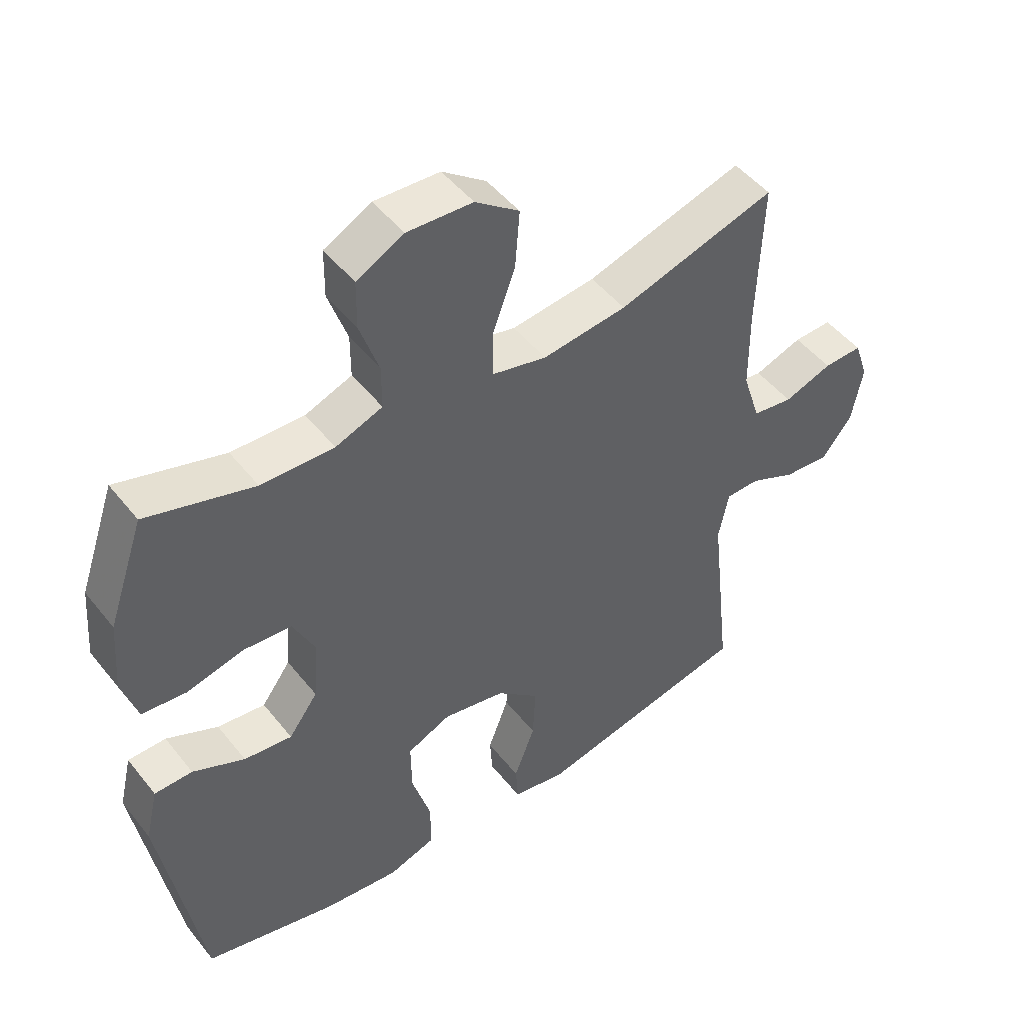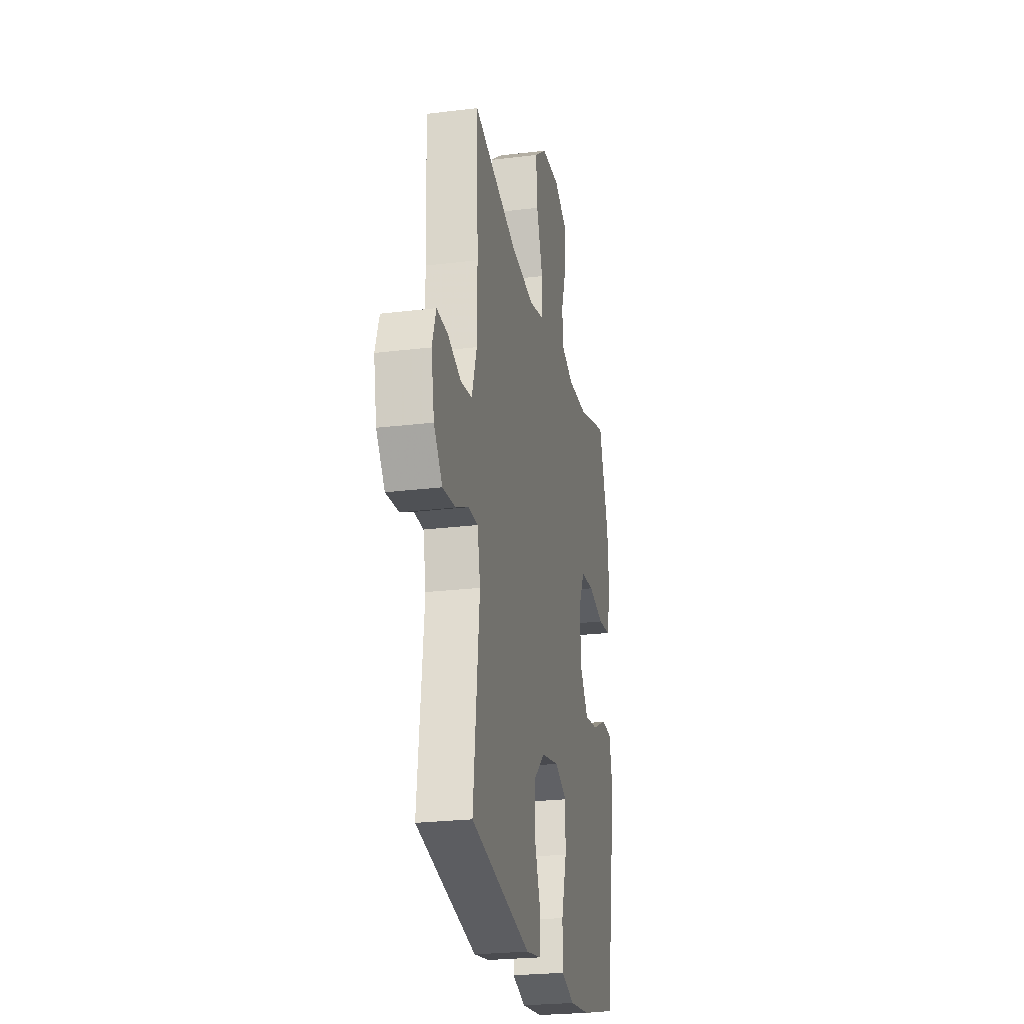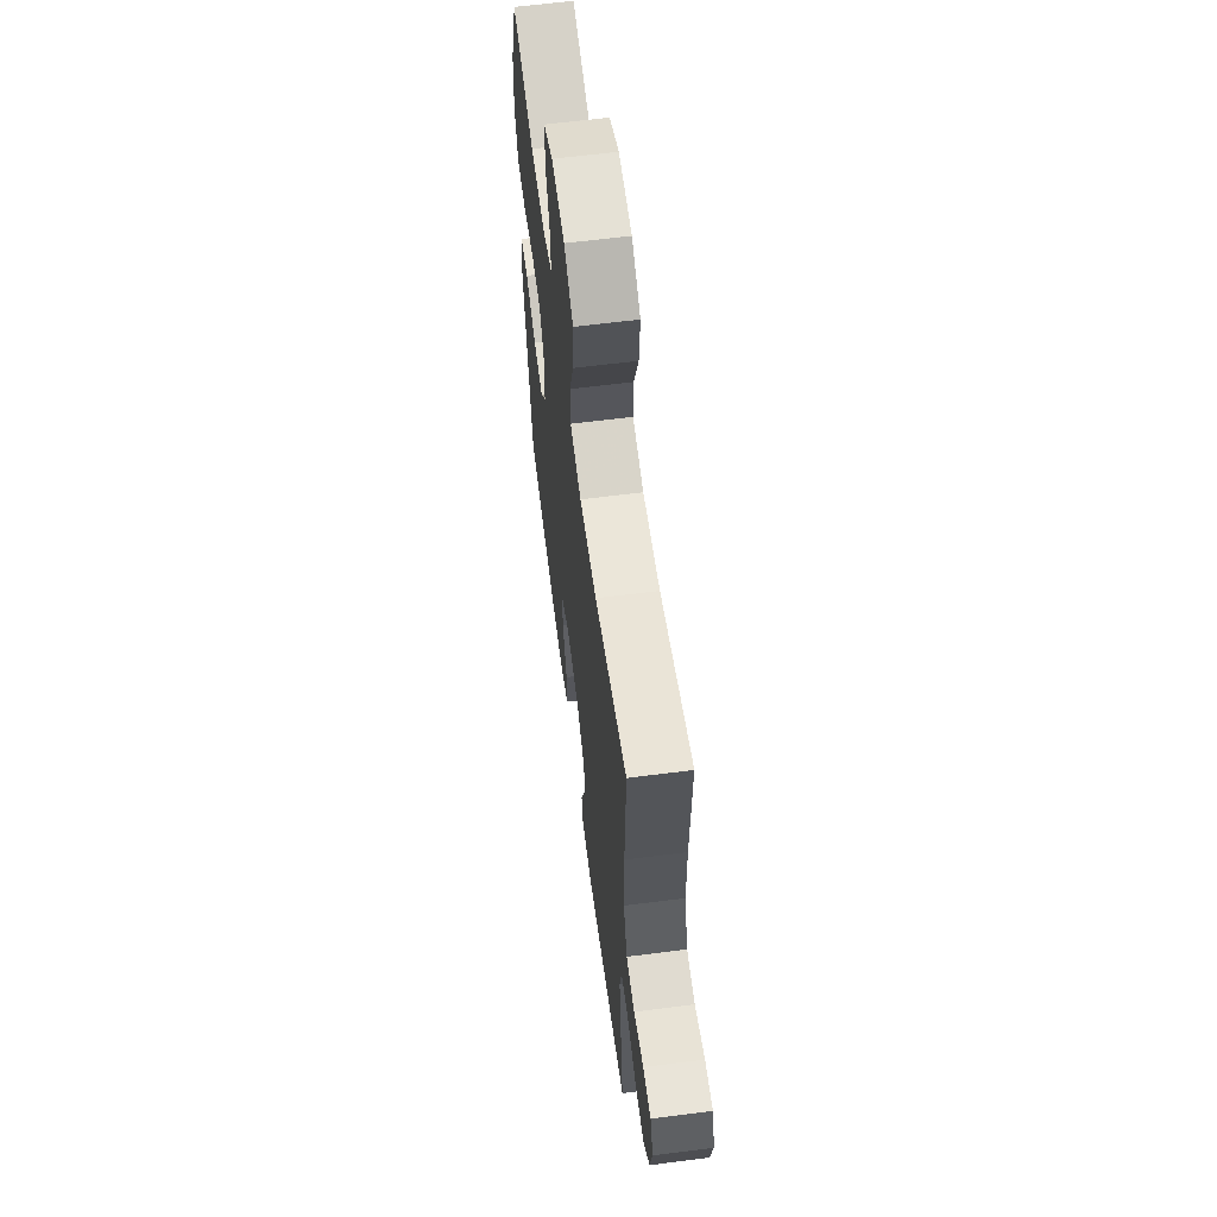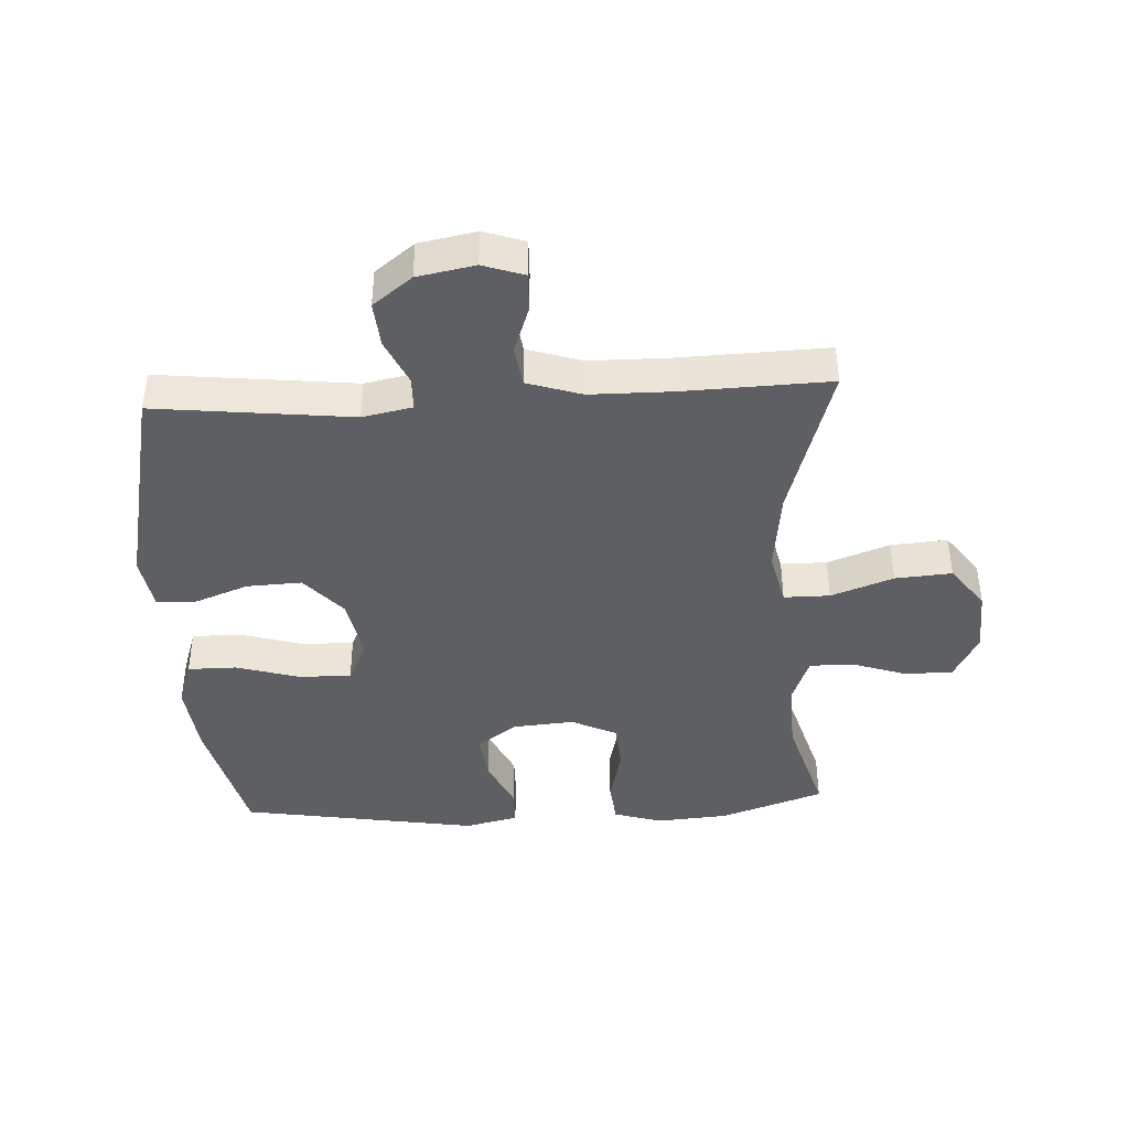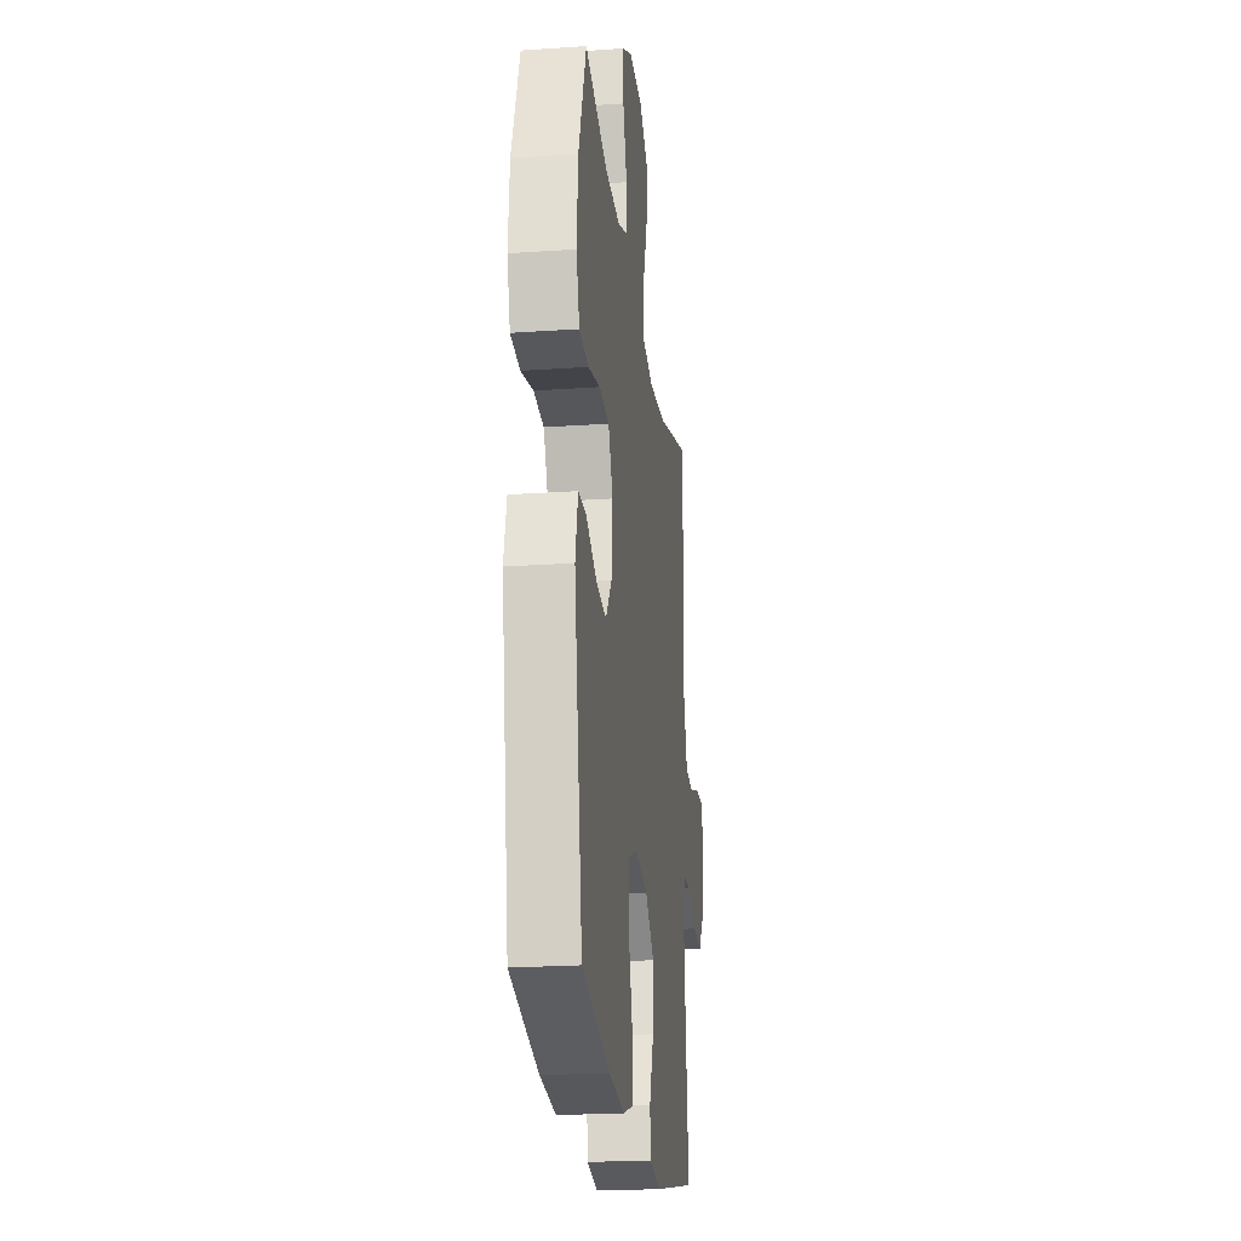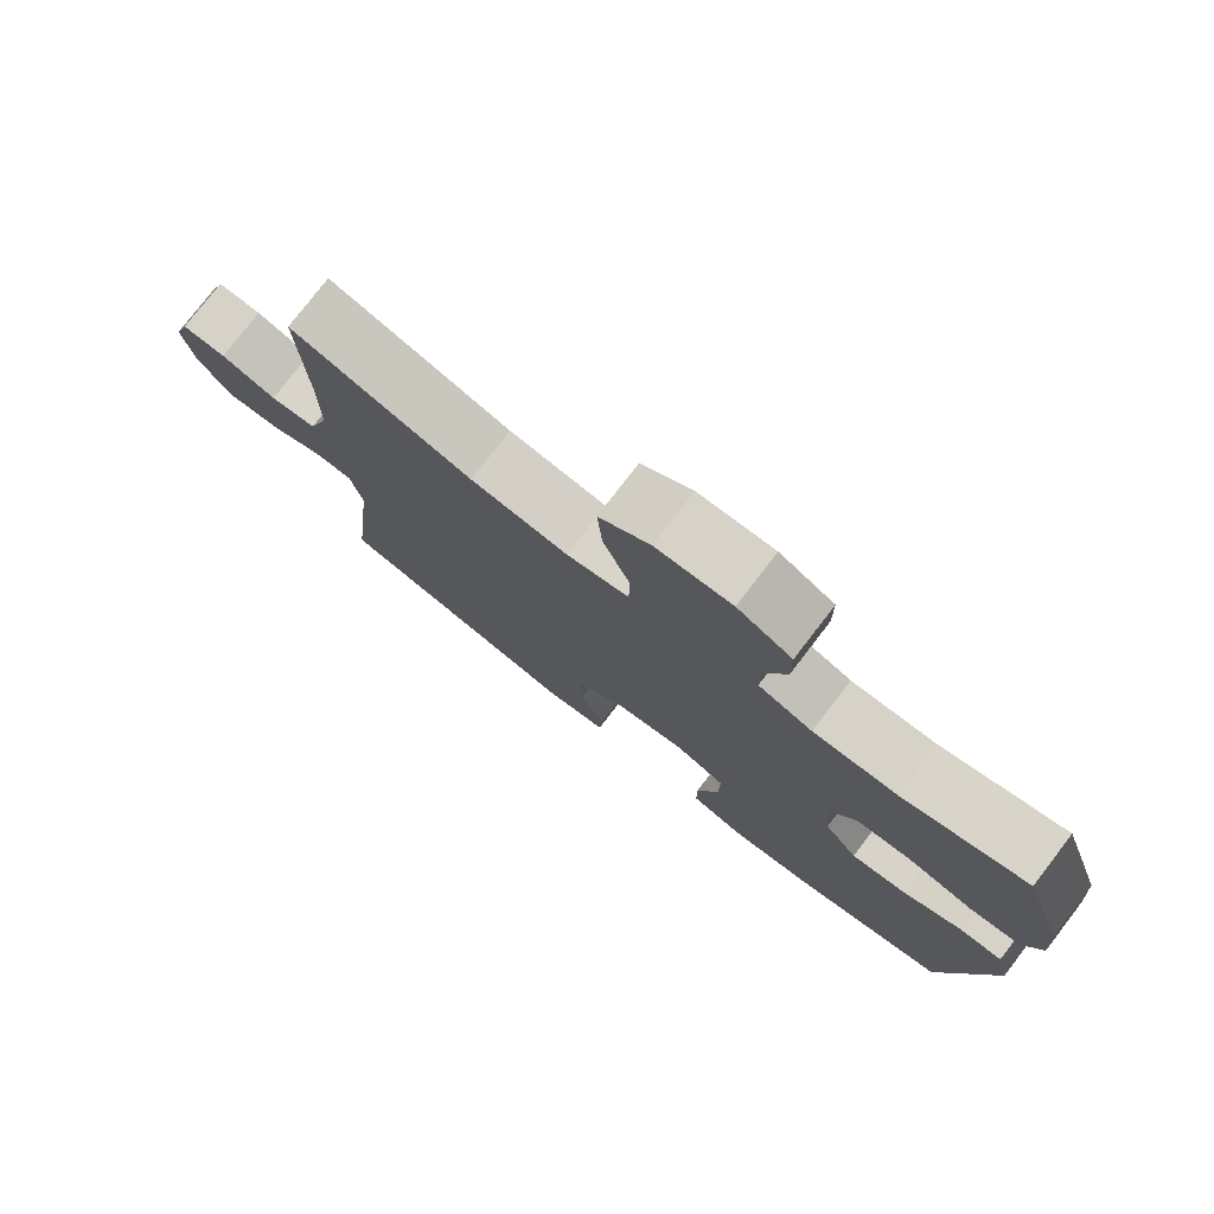
<metadata>
{"format":"obj","ext":"obj","renderer":"f3d","projection":"perspective","resolution":1024,"background":"white","views":[{"elev":48.4,"azim":143.4,"up":"+Z"},{"elev":-24.4,"azim":-78.6,"up":"+Z"},{"elev":62.3,"azim":-97.4,"up":"+Z"},{"elev":-41.5,"azim":-86.9,"up":"+Y"},{"elev":-22.2,"azim":96.9,"up":"+Z"},{"elev":77.9,"azim":37.6,"up":"+Z"}]}
</metadata>
<code>
v -0.5 0.07 -0.5
v -0.465 0.07 -0.188
v -0.481 0.07 -0.109
v -0.534 0.07 -0.108
v -0.607 0.07 -0.141
v -0.679 0.07 -0.147
v -0.727 0.07 -0.085
v -0.744 0.07 0.006
v -0.722 0.07 0.071
v -0.661 0.07 0.069
v -0.585 0.07 0.042
v -0.521 0.07 0.051
v -0.493 0.07 0.138
v -0.492 0.07 0.268
v -0.5 0.07 0.5
v -0.251 0.07 0.425
v -0.118 0.07 0.409
v -0.032 0.07 0.429
v -0.032 0.07 0.502
v -0.068 0.07 0.601
v -0.075 0.07 0.691
v -0.006 0.07 0.742
v 0.097 0.07 0.747
v 0.171 0.07 0.708
v 0.172 0.07 0.632
v 0.142 0.07 0.544
v 0.142 0.07 0.475
v 0.216 0.07 0.447
v 0.331 0.07 0.45
v 0.5 0.07 0.5
v 0.557 0.07 0.335
v 0.566 0.07 0.22
v 0.542 0.07 0.143
v 0.472 0.07 0.136
v 0.382 0.07 0.158
v 0.306 0.07 0.152
v 0.271 0.07 0.08
v 0.279 0.07 -0.018
v 0.325 0.07 -0.081
v 0.401 0.07 -0.072
v 0.483 0.07 -0.034
v 0.543 0.07 -0.035
v 0.563 0.07 -0.12
v 0.5 0.07 -0.5
v 0.289 0.07 -0.551
v 0.171 0.07 -0.564
v 0.096 0.07 -0.539
v 0.096 0.07 -0.461
v 0.126 0.07 -0.36
v 0.127 0.07 -0.277
v 0.058 0.07 -0.246
v -0.041 0.07 -0.265
v -0.108 0.07 -0.324
v -0.104 0.07 -0.411
v -0.071 0.07 -0.499
v -0.075 0.07 -0.56
v -0.161 0.07 -0.574
v -0.5 0 -0.5
v -0.465 0 -0.188
v -0.481 0 -0.109
v -0.534 0 -0.108
v -0.607 0 -0.141
v -0.679 0 -0.147
v -0.727 0 -0.085
v -0.744 0 0.006
v -0.722 0 0.071
v -0.661 0 0.069
v -0.585 0 0.042
v -0.521 0 0.051
v -0.493 0 0.138
v -0.492 0 0.268
v -0.5 0 0.5
v -0.251 0 0.425
v -0.118 0 0.409
v -0.032 0 0.429
v -0.032 0 0.502
v -0.068 0 0.601
v -0.075 0 0.691
v -0.006 0 0.742
v 0.097 0 0.747
v 0.171 0 0.708
v 0.172 0 0.632
v 0.142 0 0.544
v 0.142 0 0.475
v 0.216 0 0.447
v 0.331 0 0.45
v 0.5 0 0.5
v 0.557 0 0.335
v 0.566 0 0.22
v 0.542 0 0.143
v 0.472 0 0.136
v 0.382 0 0.158
v 0.306 0 0.152
v 0.271 0 0.08
v 0.279 0 -0.018
v 0.325 0 -0.081
v 0.401 0 -0.072
v 0.483 0 -0.034
v 0.543 0 -0.035
v 0.563 0 -0.12
v 0.5 0 -0.5
v 0.289 0 -0.551
v 0.171 0 -0.564
v 0.096 0 -0.539
v 0.096 0 -0.461
v 0.126 0 -0.36
v 0.127 0 -0.277
v 0.058 0 -0.246
v -0.041 0 -0.265
v -0.108 0 -0.324
v -0.104 0 -0.411
v -0.071 0 -0.499
v -0.075 0 -0.56
v -0.161 0 -0.574
f 57 1 2
f 56 57 2
f 55 56 2
f 54 55 2
f 53 54 2 3
f 52 53 3
f 51 52 3
f 47 48 49
f 46 47 49
f 45 46 49
f 44 45 49
f 43 44 49
f 42 43 49
f 41 42 49
f 40 41 49
f 39 40 49 50
f 38 39 50 51
f 33 34 35
f 32 33 35
f 31 32 35
f 30 31 35
f 29 30 35
f 28 29 35 36
f 27 28 36 37
f 24 25 26
f 23 24 26
f 22 23 26
f 21 22 26
f 20 21 26
f 19 20 26
f 18 19 26 27
f 14 15 16
f 13 14 16 17
f 12 13 17 18
f 9 10 11
f 8 9 11
f 7 8 11
f 6 7 11
f 5 6 11
f 4 5 11
f 3 4 11 12
f 37 38 51
f 27 37 51
f 18 27 51
f 12 18 51
f 3 12 51
f 59 58 114
f 59 114 113
f 59 113 112
f 59 112 111
f 60 59 111 110
f 60 110 109
f 60 109 108
f 106 105 104
f 106 104 103
f 106 103 102
f 106 102 101
f 106 101 100
f 106 100 99
f 106 99 98
f 106 98 97
f 107 106 97 96
f 108 107 96 95
f 92 91 90
f 92 90 89
f 92 89 88
f 92 88 87
f 92 87 86
f 93 92 86 85
f 94 93 85 84
f 83 82 81
f 83 81 80
f 83 80 79
f 83 79 78
f 83 78 77
f 83 77 76
f 84 83 76 75
f 73 72 71
f 74 73 71 70
f 75 74 70 69
f 68 67 66
f 68 66 65
f 68 65 64
f 68 64 63
f 68 63 62
f 68 62 61
f 69 68 61 60
f 108 95 94
f 108 94 84
f 108 84 75
f 108 75 69
f 108 69 60
f 1 58 59 2
f 2 59 60 3
f 3 60 61 4
f 4 61 62 5
f 5 62 63 6
f 6 63 64 7
f 7 64 65 8
f 8 65 66 9
f 9 66 67 10
f 10 67 68 11
f 11 68 69 12
f 12 69 70 13
f 13 70 71 14
f 14 71 72 15
f 15 72 73 16
f 16 73 74 17
f 17 74 75 18
f 18 75 76 19
f 19 76 77 20
f 20 77 78 21
f 21 78 79 22
f 22 79 80 23
f 23 80 81 24
f 24 81 82 25
f 25 82 83 26
f 26 83 84 27
f 27 84 85 28
f 28 85 86 29
f 29 86 87 30
f 30 87 88 31
f 31 88 89 32
f 32 89 90 33
f 33 90 91 34
f 34 91 92 35
f 35 92 93 36
f 36 93 94 37
f 37 94 95 38
f 38 95 96 39
f 39 96 97 40
f 40 97 98 41
f 41 98 99 42
f 42 99 100 43
f 43 100 101 44
f 44 101 102 45
f 45 102 103 46
f 46 103 104 47
f 47 104 105 48
f 48 105 106 49
f 49 106 107 50
f 50 107 108 51
f 51 108 109 52
f 52 109 110 53
f 53 110 111 54
f 54 111 112 55
f 55 112 113 56
f 56 113 114 57
f 57 114 58 1

</code>
